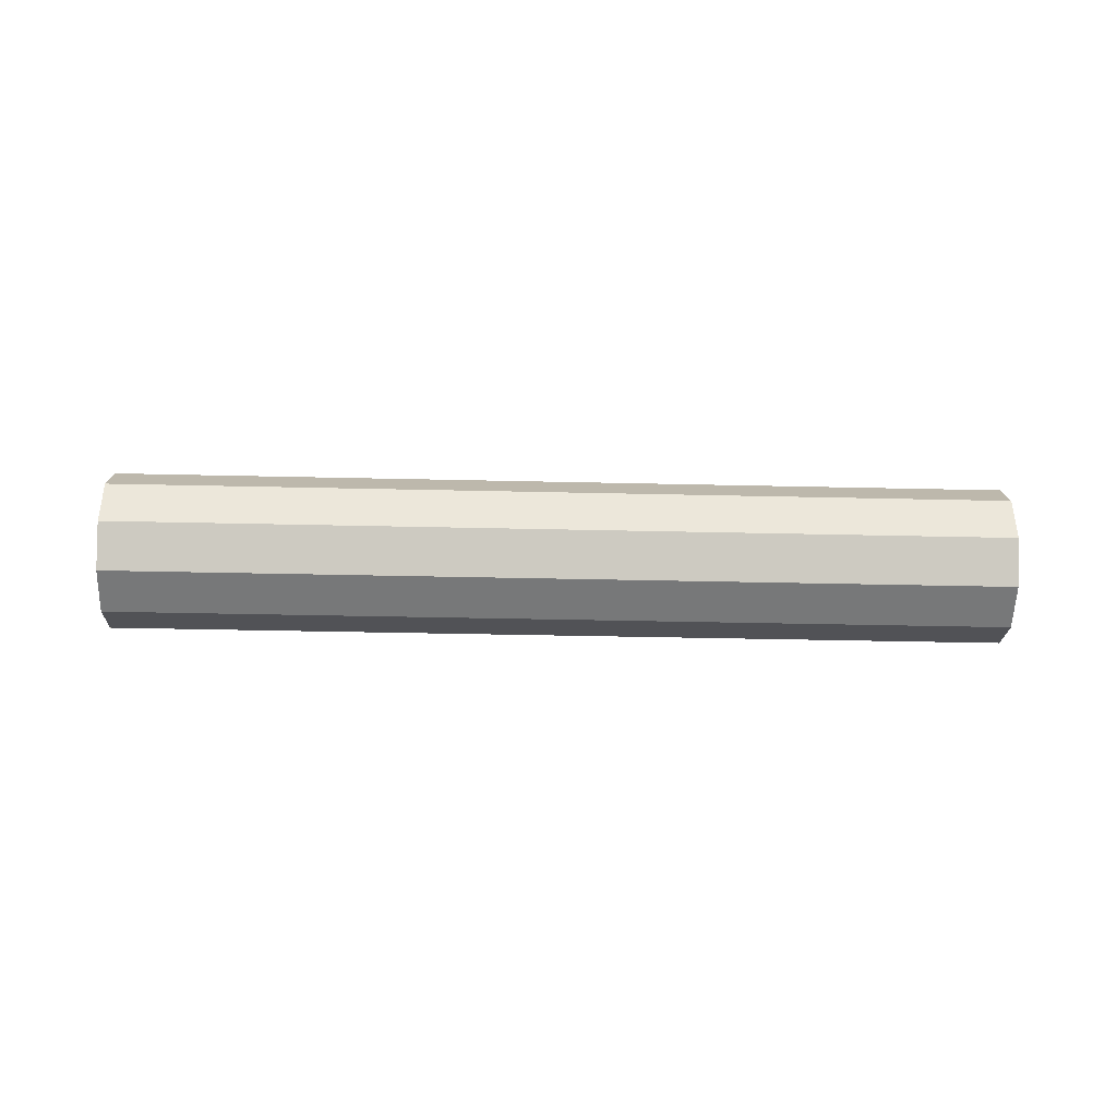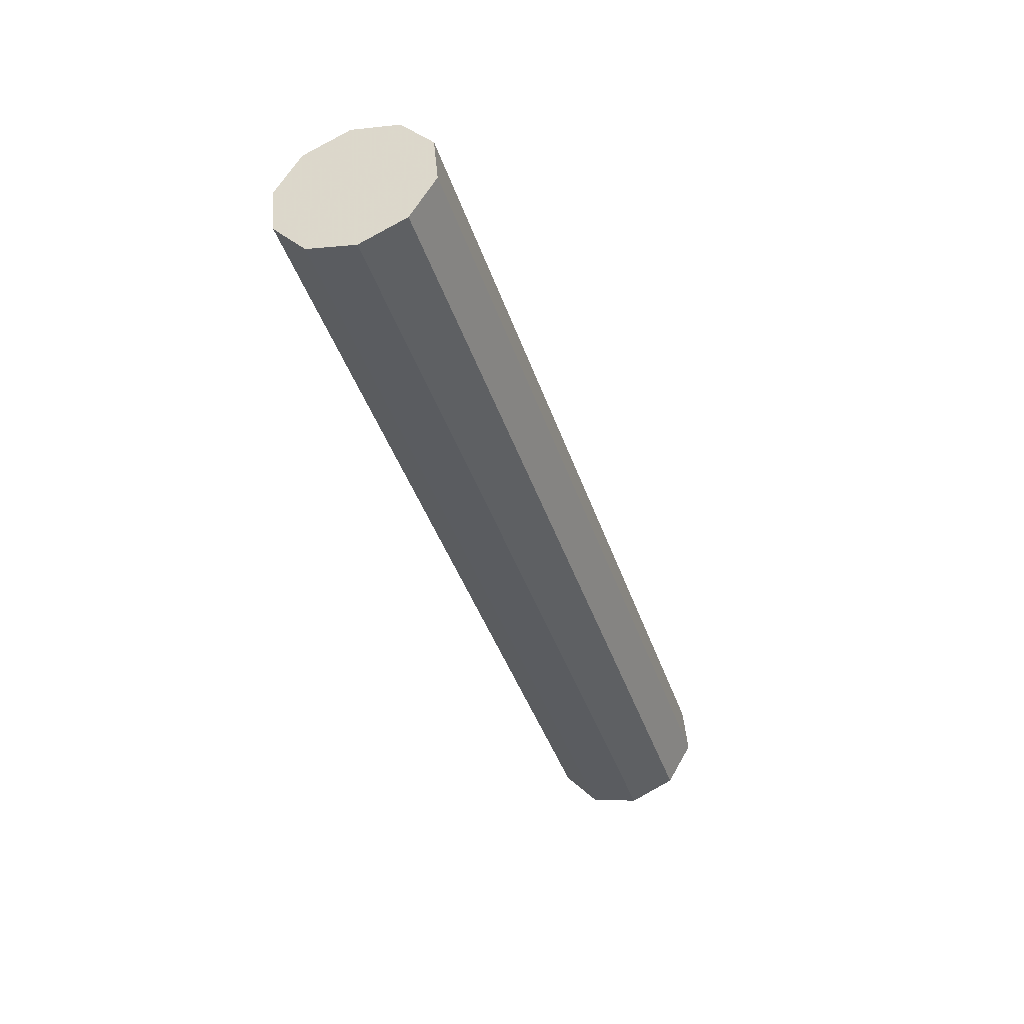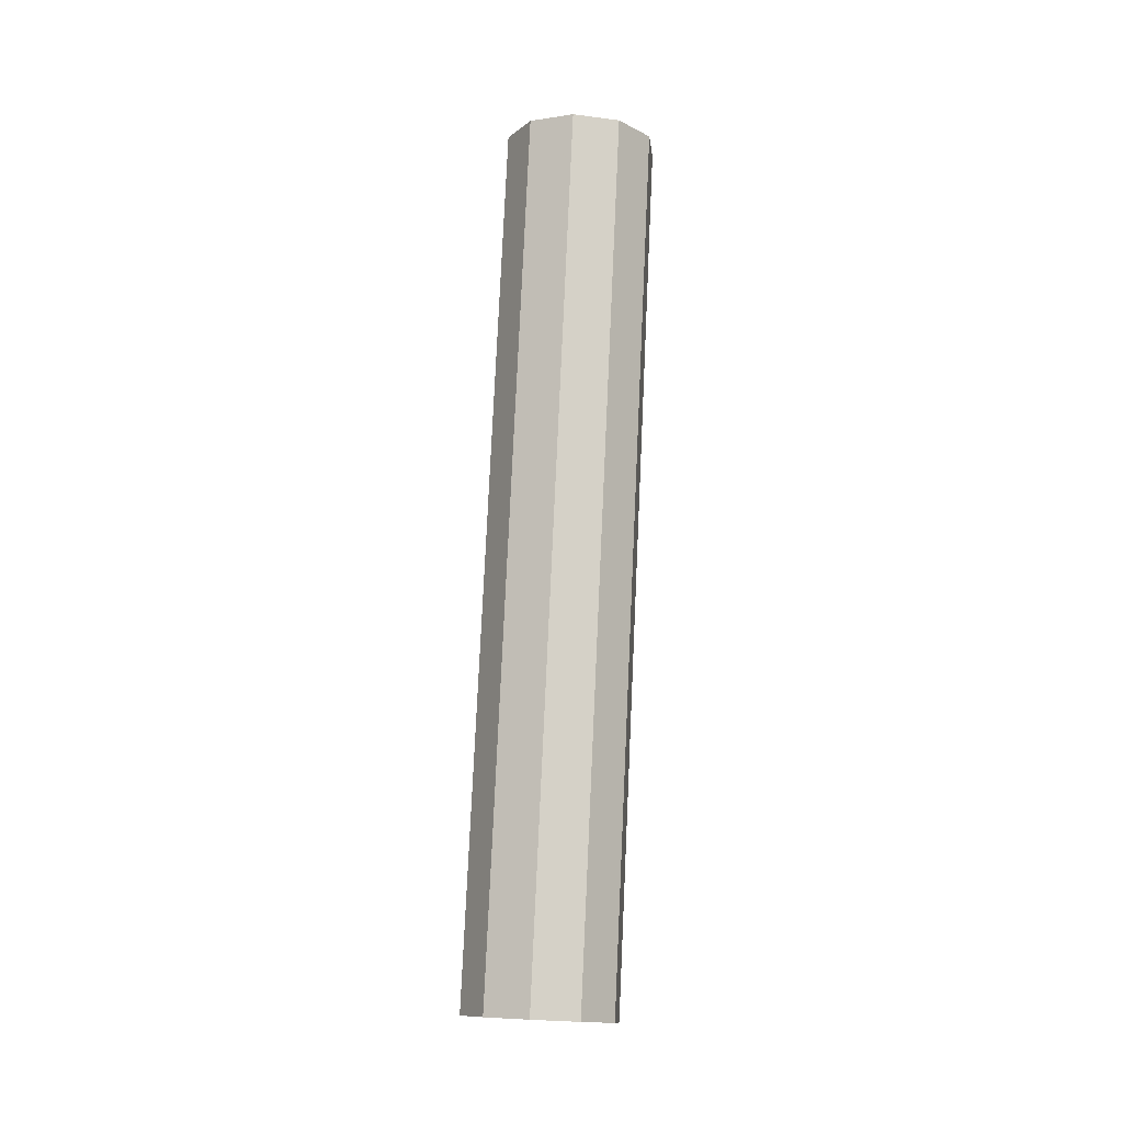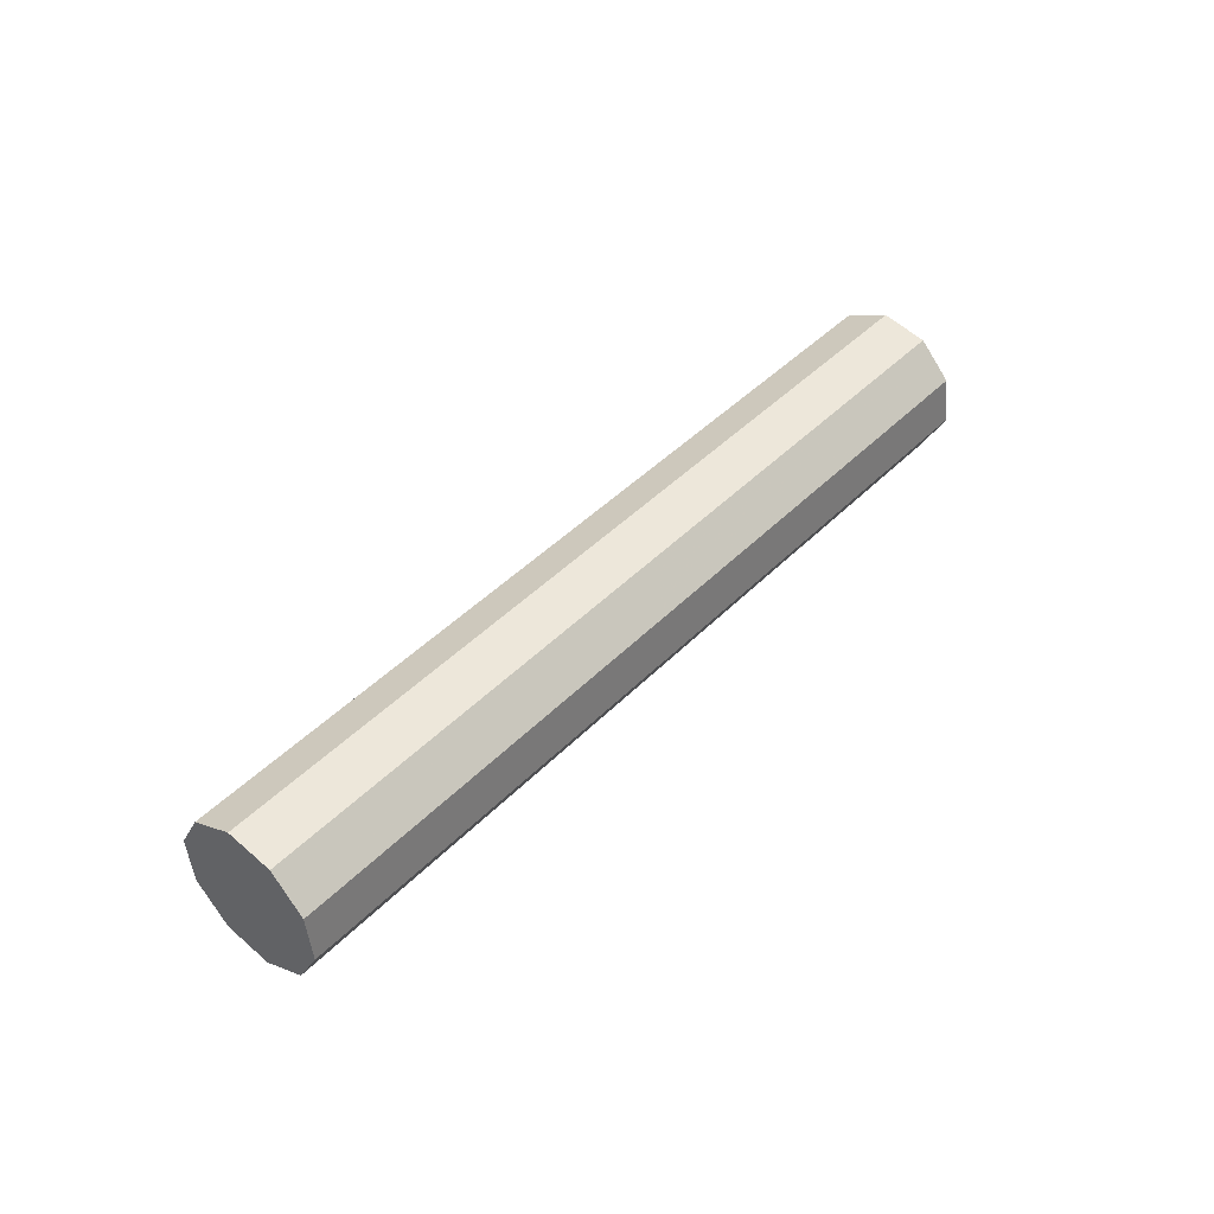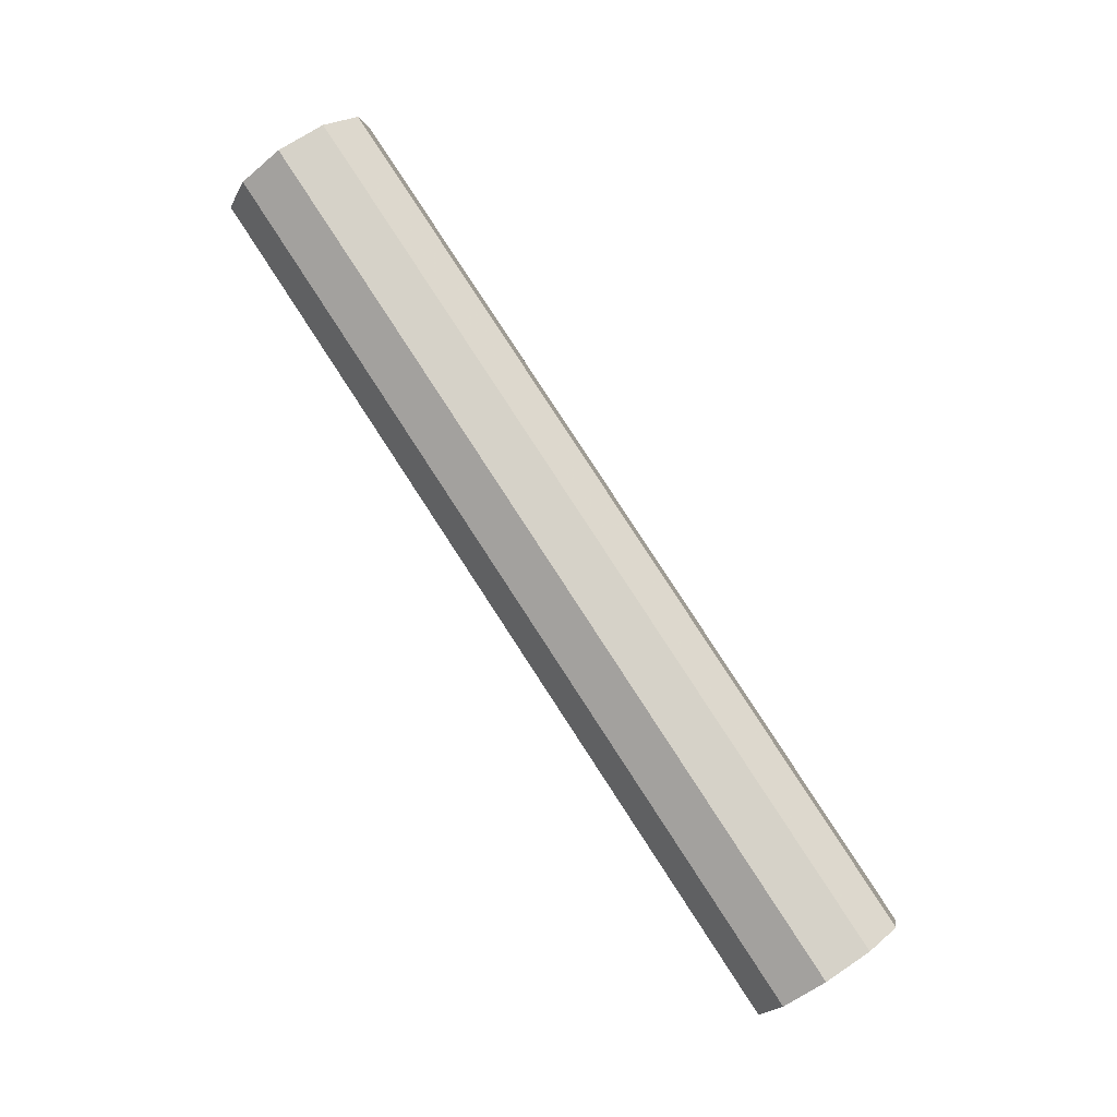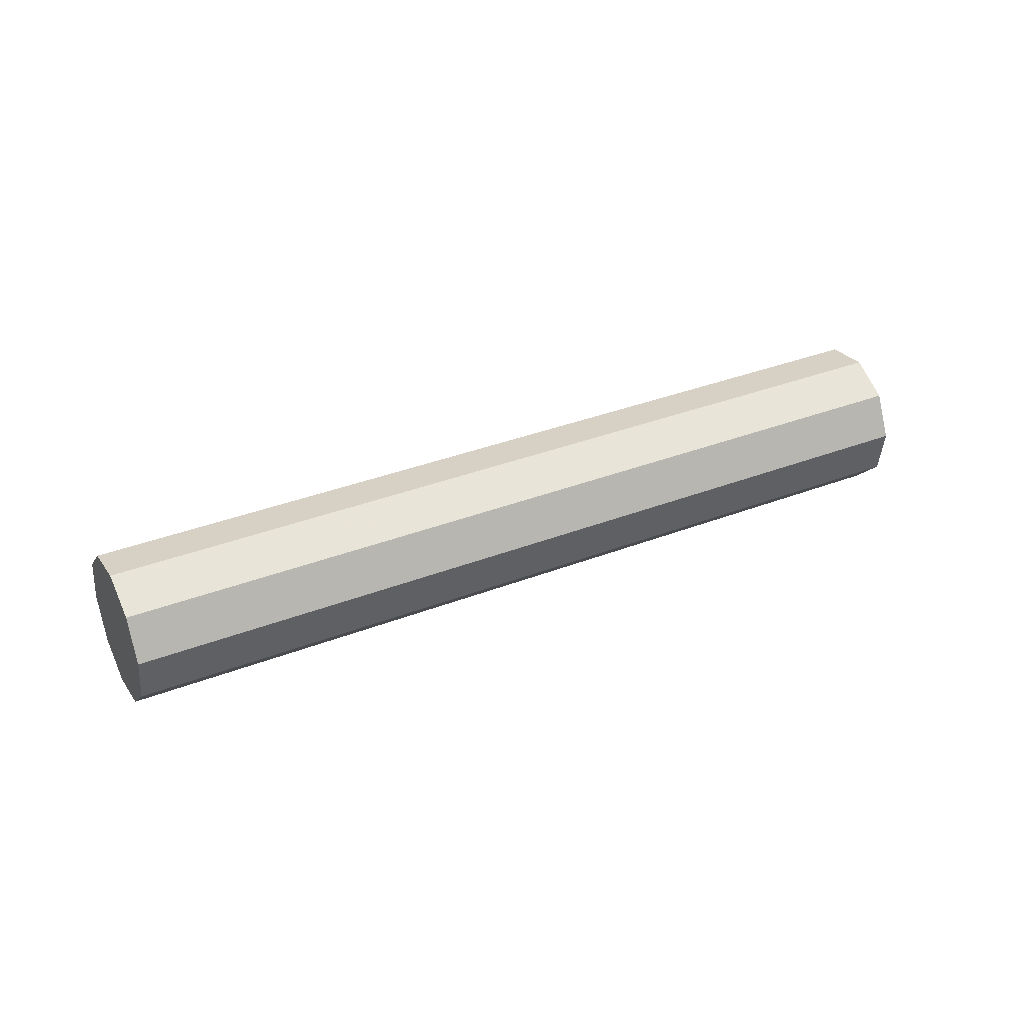
<metadata>
{"format":"obj","ext":"obj","renderer":"f3d","projection":"perspective","resolution":1024,"background":"white","views":[{"elev":26.3,"azim":-160.4,"up":"+Z"},{"elev":-19.0,"azim":107.0,"up":"+Y"},{"elev":76.0,"azim":-67.0,"up":"+Z"},{"elev":42.5,"azim":-28.9,"up":"+Z"},{"elev":59.0,"azim":-127.4,"up":"+Y"},{"elev":38.8,"azim":173.3,"up":"+Z"}]}
</metadata>
<code>
v -48.28 -26.32 -55.22
v -48.48 -25.82 -54.63
v -46.14 -24.95 -54.56
v -45.94 -25.45 -55.15
v -48.53 -25.75 -53.83
v -46.19 -24.88 -53.76
v -48.41 -26.12 -53.13
v -46.07 -25.25 -53.06
v -48.17 -26.81 -52.8
v -45.83 -25.94 -52.73
v -47.89 -27.55 -52.96
v -45.55 -26.68 -52.89
v -47.69 -28.05 -53.55
v -45.34 -27.18 -53.49
v -47.63 -28.13 -54.35
v -45.29 -27.26 -54.28
v -47.76 -27.75 -55.05
v -45.41 -26.88 -54.98
v -48 -27.06 -55.38
v -45.66 -26.19 -55.31
v -43.8 -24.08 -54.49
v -43.59 -24.58 -55.08
v -43.85 -24.01 -53.69
v -43.73 -24.38 -52.99
v -43.48 -25.07 -52.66
v -43.2 -25.81 -52.83
v -43 -26.31 -53.42
v -42.95 -26.39 -54.22
v -43.07 -26.01 -54.91
v -43.32 -25.32 -55.25
v -41.46 -23.21 -54.42
v -41.25 -23.71 -55.02
v -41.51 -23.14 -53.63
v -41.39 -23.51 -52.93
v -41.14 -24.2 -52.6
v -40.86 -24.94 -52.76
v -40.66 -25.44 -53.35
v -40.61 -25.52 -54.15
v -40.73 -25.14 -54.85
v -40.97 -24.45 -55.18
v -39.11 -22.34 -54.36
v -38.91 -22.84 -54.95
v -39.16 -22.27 -53.56
v -39.04 -22.64 -52.86
v -38.8 -23.33 -52.53
v -38.52 -24.07 -52.69
v -38.32 -24.57 -53.28
v -38.26 -24.65 -54.08
v -38.38 -24.27 -54.78
v -38.63 -23.58 -55.11
v -36.77 -21.47 -54.29
v -36.57 -21.97 -54.88
v -36.82 -21.39 -53.49
v -36.7 -21.77 -52.79
v -36.45 -22.46 -52.46
v -36.18 -23.2 -52.62
v -35.97 -23.7 -53.22
v -35.92 -23.78 -54.01
v -36.04 -23.4 -54.71
v -36.29 -22.71 -55.04
v -34.43 -20.6 -54.22
v -34.22 -21.1 -54.81
v -34.48 -20.52 -53.42
v -34.36 -20.9 -52.73
v -34.11 -21.59 -52.39
v -33.83 -22.33 -52.56
v -33.63 -22.83 -53.15
v -33.58 -22.91 -53.95
v -33.7 -22.53 -54.65
v -33.95 -21.84 -54.98
v -34.03 -21.72 -53.69
v -48.08 -26.94 -54.09
f 71 62 61
f 71 61 63
f 71 63 64
f 71 64 65
f 71 65 66
f 71 66 67
f 71 67 68
f 71 68 69
f 71 69 70
f 71 70 62
f 72 1 19
f 72 19 17
f 72 17 15
f 72 15 13
f 72 13 11
f 72 11 9
f 72 9 7
f 72 7 5
f 72 5 2
f 72 2 1
f 1 2 3
f 1 3 4
f 2 5 6
f 2 6 3
f 5 7 8
f 5 8 6
f 7 9 10
f 7 10 8
f 9 11 12
f 9 12 10
f 11 13 14
f 11 14 12
f 13 15 16
f 13 16 14
f 15 17 18
f 15 18 16
f 17 19 20
f 17 20 18
f 19 1 4
f 19 4 20
f 4 3 21
f 4 21 22
f 3 6 23
f 3 23 21
f 6 8 24
f 6 24 23
f 8 10 25
f 8 25 24
f 10 12 26
f 10 26 25
f 12 14 27
f 12 27 26
f 14 16 28
f 14 28 27
f 16 18 29
f 16 29 28
f 18 20 30
f 18 30 29
f 20 4 22
f 20 22 30
f 22 21 31
f 22 31 32
f 21 23 33
f 21 33 31
f 23 24 34
f 23 34 33
f 24 25 35
f 24 35 34
f 25 26 36
f 25 36 35
f 26 27 37
f 26 37 36
f 27 28 38
f 27 38 37
f 28 29 39
f 28 39 38
f 29 30 40
f 29 40 39
f 30 22 32
f 30 32 40
f 32 31 41
f 32 41 42
f 31 33 43
f 31 43 41
f 33 34 44
f 33 44 43
f 34 35 45
f 34 45 44
f 35 36 46
f 35 46 45
f 36 37 47
f 36 47 46
f 37 38 48
f 37 48 47
f 38 39 49
f 38 49 48
f 39 40 50
f 39 50 49
f 40 32 42
f 40 42 50
f 42 41 51
f 42 51 52
f 41 43 53
f 41 53 51
f 43 44 54
f 43 54 53
f 44 45 55
f 44 55 54
f 45 46 56
f 45 56 55
f 46 47 57
f 46 57 56
f 47 48 58
f 47 58 57
f 48 49 59
f 48 59 58
f 49 50 60
f 49 60 59
f 50 42 52
f 50 52 60
f 52 51 61
f 52 61 62
f 51 53 63
f 51 63 61
f 53 54 64
f 53 64 63
f 54 55 65
f 54 65 64
f 55 56 66
f 55 66 65
f 56 57 67
f 56 67 66
f 57 58 68
f 57 68 67
f 58 59 69
f 58 69 68
f 59 60 70
f 59 70 69
f 60 52 62
f 60 62 70

</code>
